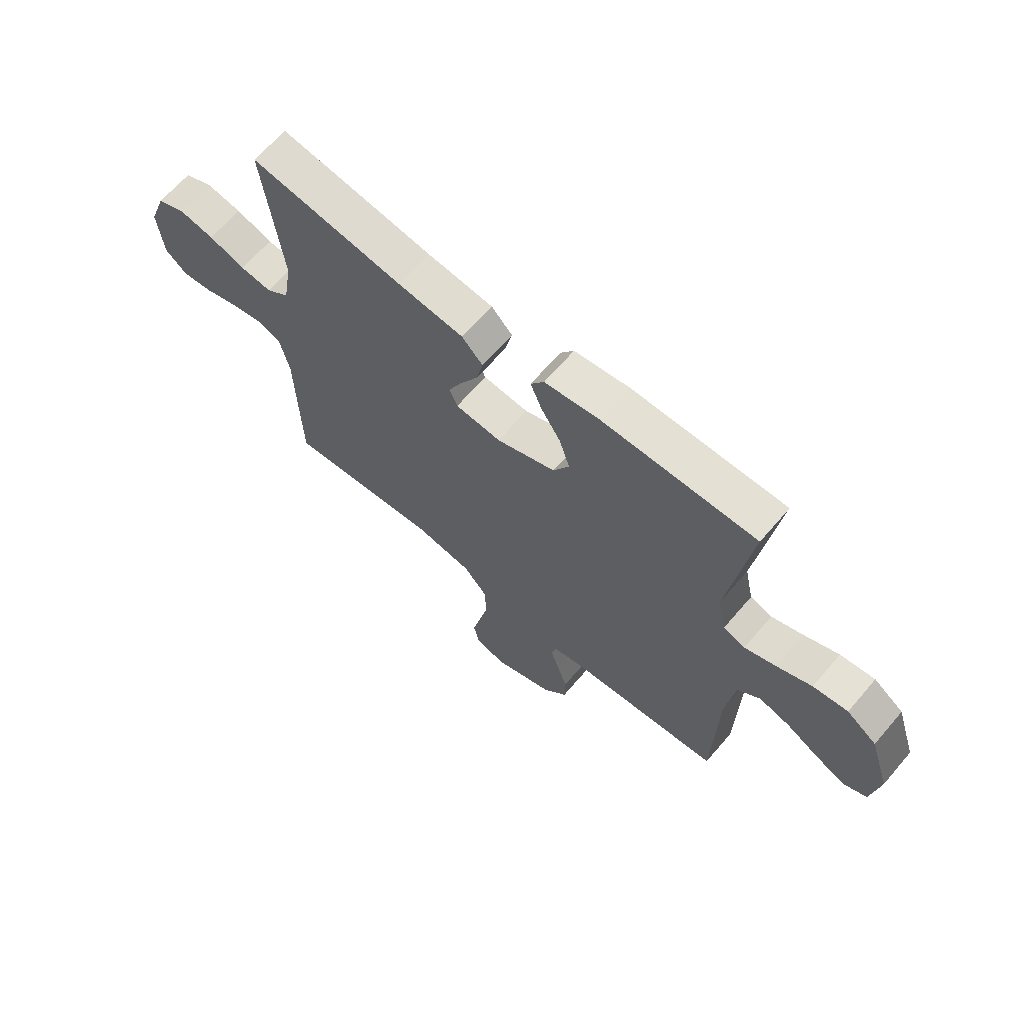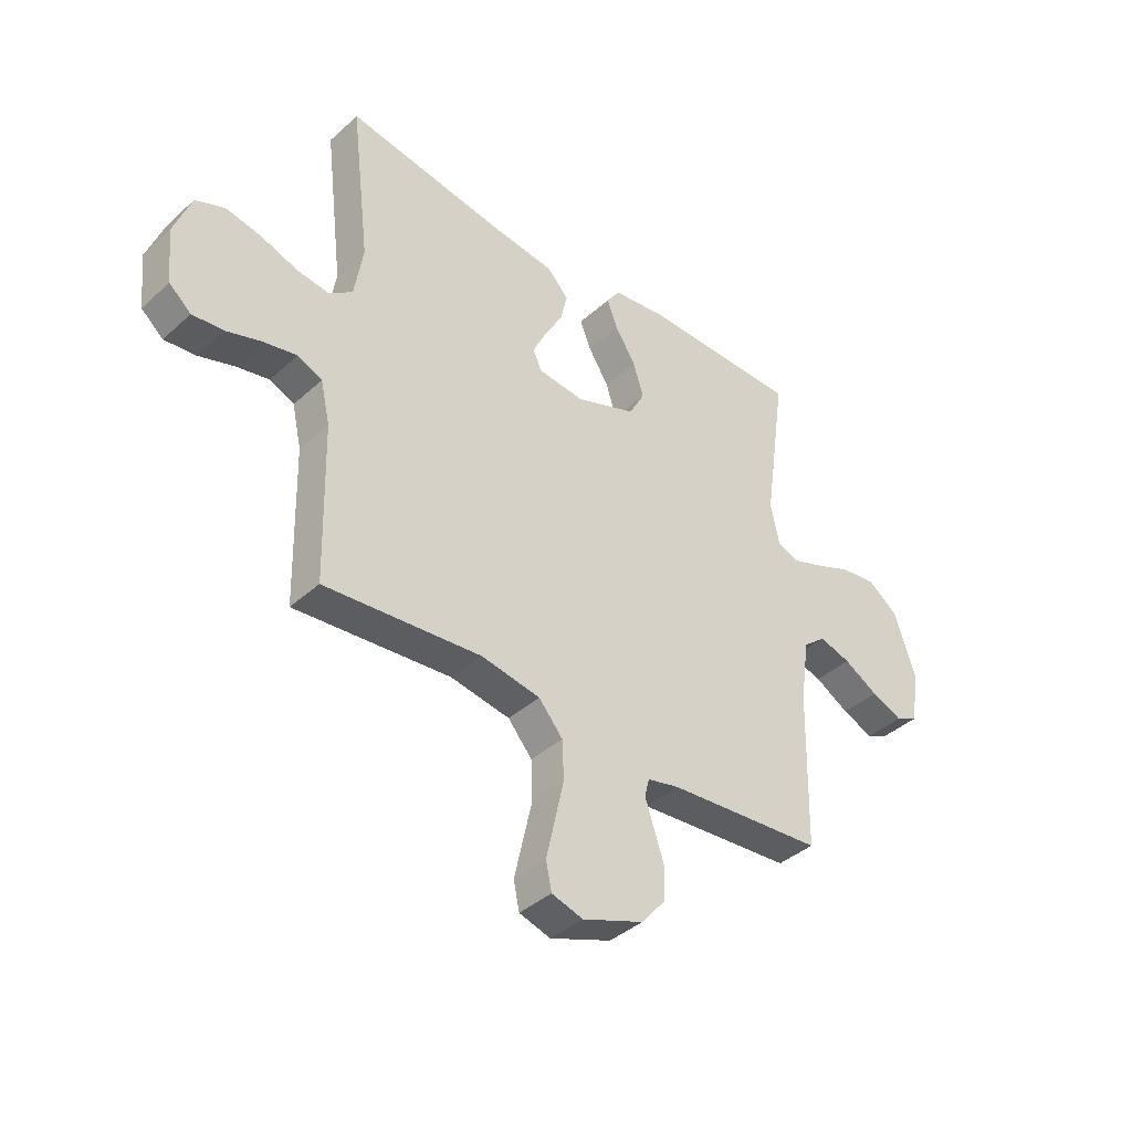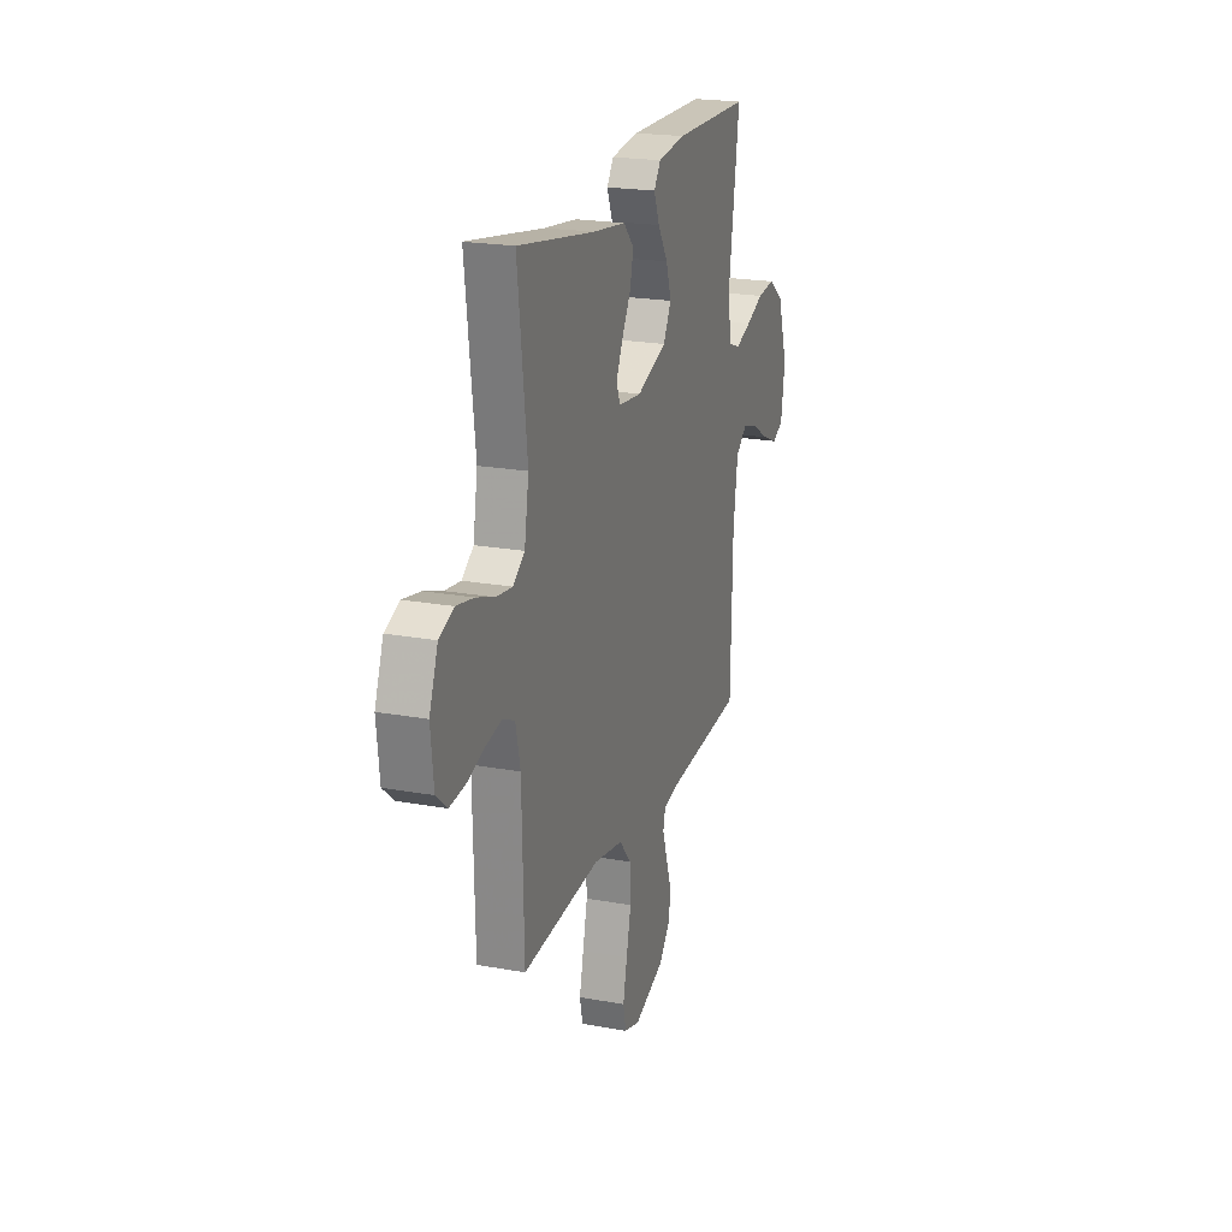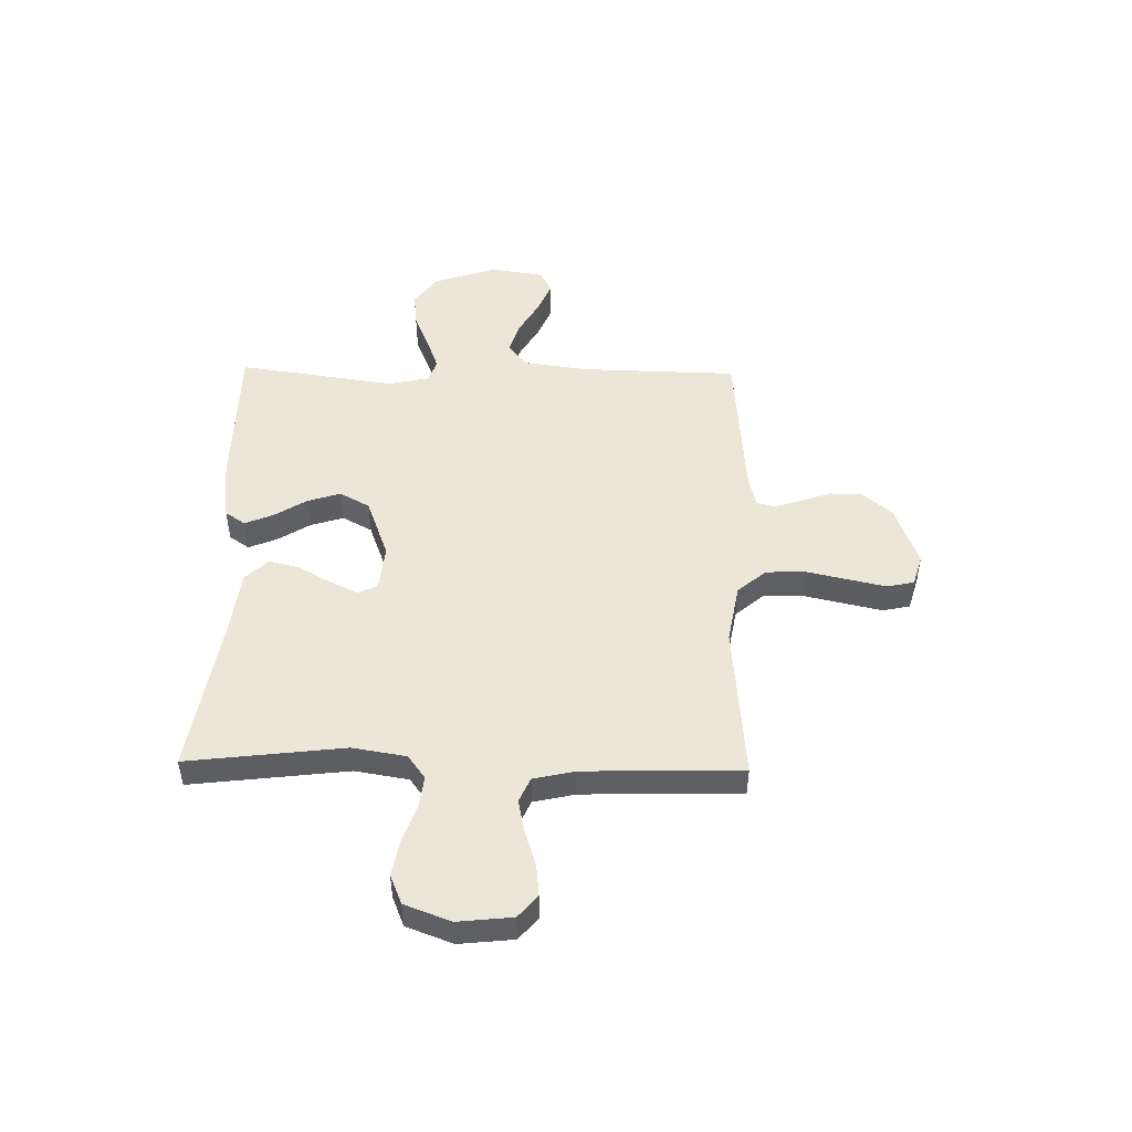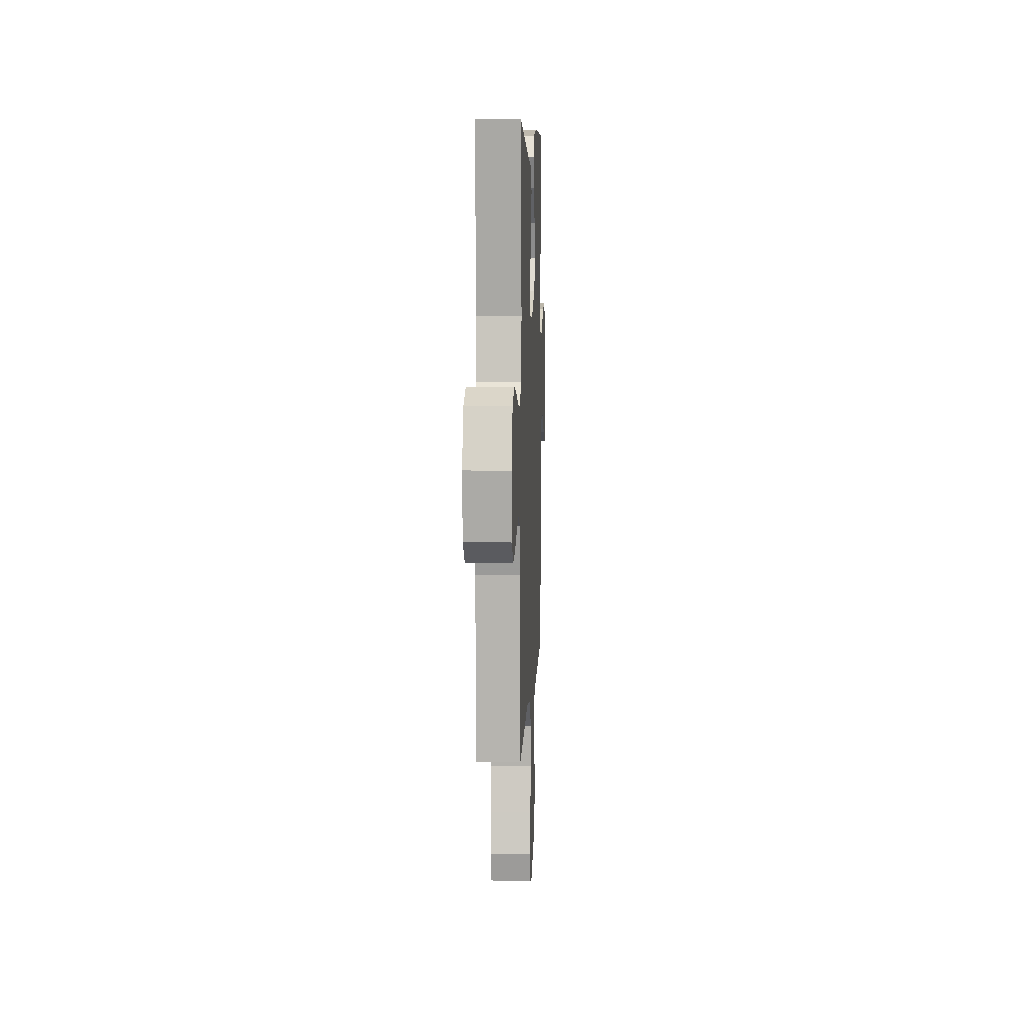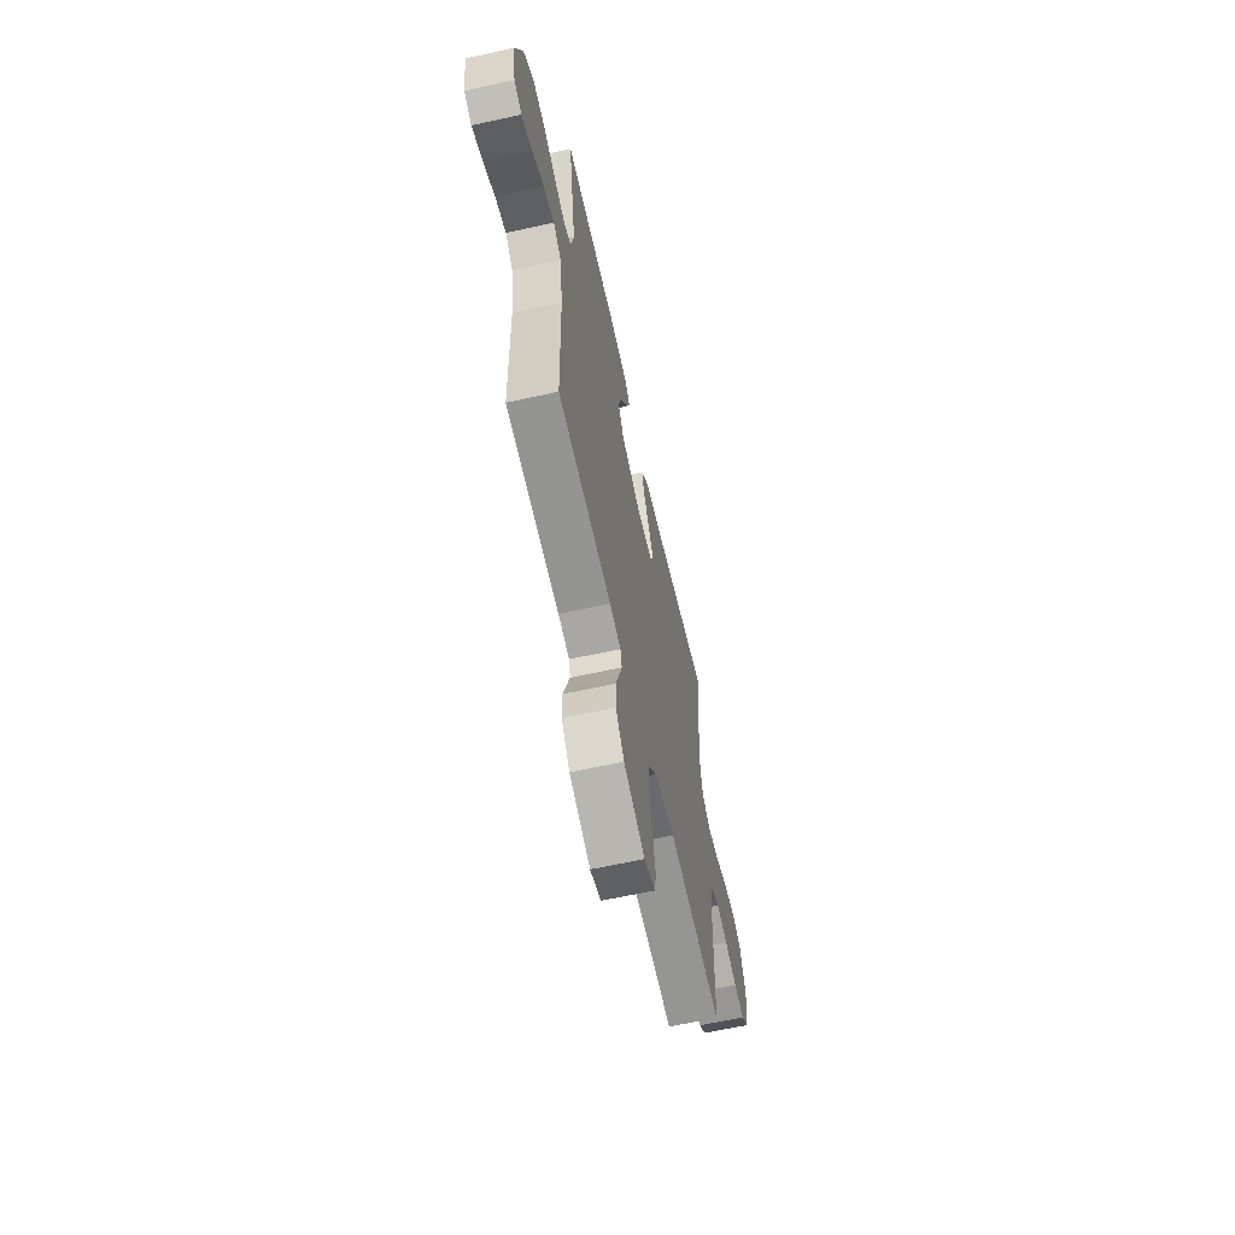
<metadata>
{"format":"obj","ext":"obj","renderer":"f3d","projection":"perspective","resolution":1024,"background":"white","views":[{"elev":65.5,"azim":-139.4,"up":"+Z"},{"elev":-39.5,"azim":138.0,"up":"+Z"},{"elev":21.0,"azim":108.2,"up":"+Z"},{"elev":48.8,"azim":91.1,"up":"+Y"},{"elev":7.8,"azim":92.5,"up":"+Z"},{"elev":-62.6,"azim":-77.4,"up":"+Z"}]}
</metadata>
<code>
v -0.5 0.07 0.5
v -0.2 0.07 0.503
v -0.092 0.07 0.489
v -0.066 0.07 0.451
v -0.088 0.07 0.397
v -0.127 0.07 0.335
v -0.147 0.07 0.272
v -0.116 0.07 0.215
v 0 0.07 0.172
v 0.089 0.07 0.181
v 0.105 0.07 0.218
v 0.079 0.07 0.273
v 0.044 0.07 0.335
v 0.031 0.07 0.392
v 0.072 0.07 0.435
v 0.2 0.07 0.451
v 0.5 0.07 0.5
v 0.464 0.07 0.2
v 0.481 0.07 0.098
v 0.526 0.07 0.065
v 0.588 0.07 0.073
v 0.659 0.07 0.098
v 0.727 0.07 0.111
v 0.783 0.07 0.088
v 0.816 0.07 0
v 0.805 0.07 -0.104
v 0.763 0.07 -0.14
v 0.703 0.07 -0.134
v 0.635 0.07 -0.112
v 0.572 0.07 -0.099
v 0.525 0.07 -0.12
v 0.507 0.07 -0.2
v 0.5 0.07 -0.5
v 0.2 0.07 -0.474
v 0.086 0.07 -0.494
v 0.04 0.07 -0.548
v 0.037 0.07 -0.622
v 0.055 0.07 -0.702
v 0.071 0.07 -0.774
v 0.06 0.07 -0.826
v 0 0.07 -0.844
v -0.118 0.07 -0.8
v -0.165 0.07 -0.744
v -0.166 0.07 -0.683
v -0.146 0.07 -0.624
v -0.129 0.07 -0.573
v -0.138 0.07 -0.538
v -0.2 0.07 -0.524
v -0.5 0.07 -0.5
v -0.507 0.07 -0.2
v -0.524 0.07 -0.078
v -0.568 0.07 -0.042
v -0.629 0.07 -0.06
v -0.695 0.07 -0.098
v -0.755 0.07 -0.123
v -0.798 0.07 -0.102
v -0.814 0.07 0
v -0.774 0.07 0.122
v -0.715 0.07 0.165
v -0.647 0.07 0.157
v -0.578 0.07 0.128
v -0.517 0.07 0.106
v -0.474 0.07 0.121
v -0.457 0.07 0.2
v -0.5 0 0.5
v -0.2 0 0.503
v -0.092 0 0.489
v -0.066 0 0.451
v -0.088 0 0.397
v -0.127 0 0.335
v -0.147 0 0.272
v -0.116 0 0.215
v 0 0 0.172
v 0.089 0 0.181
v 0.105 0 0.218
v 0.079 0 0.273
v 0.044 0 0.335
v 0.031 0 0.392
v 0.072 0 0.435
v 0.2 0 0.451
v 0.5 0 0.5
v 0.464 0 0.2
v 0.481 0 0.098
v 0.526 0 0.065
v 0.588 0 0.073
v 0.659 0 0.098
v 0.727 0 0.111
v 0.783 0 0.088
v 0.816 0 0
v 0.805 0 -0.104
v 0.763 0 -0.14
v 0.703 0 -0.134
v 0.635 0 -0.112
v 0.572 0 -0.099
v 0.525 0 -0.12
v 0.507 0 -0.2
v 0.5 0 -0.5
v 0.2 0 -0.474
v 0.086 0 -0.494
v 0.04 0 -0.548
v 0.037 0 -0.622
v 0.055 0 -0.702
v 0.071 0 -0.774
v 0.06 0 -0.826
v 0 0 -0.844
v -0.118 0 -0.8
v -0.165 0 -0.744
v -0.166 0 -0.683
v -0.146 0 -0.624
v -0.129 0 -0.573
v -0.138 0 -0.538
v -0.2 0 -0.524
v -0.5 0 -0.5
v -0.507 0 -0.2
v -0.524 0 -0.078
v -0.568 0 -0.042
v -0.629 0 -0.06
v -0.695 0 -0.098
v -0.755 0 -0.123
v -0.798 0 -0.102
v -0.814 0 0
v -0.774 0 0.122
v -0.715 0 0.165
v -0.647 0 0.157
v -0.578 0 0.128
v -0.517 0 0.106
v -0.474 0 0.121
v -0.457 0 0.2
f 58 59 60 61
f 58 61 62
f 57 58 62
f 56 57 62 63
f 53 54 55 56
f 52 53 56 63
f 48 49 50
f 47 48 50 51
f 42 43 44 45
f 42 45 46
f 41 42 46
f 40 41 46 47
f 37 38 39 40
f 32 33 34
f 31 32 34 35
f 26 27 28 29
f 26 29 30
f 25 26 30
f 24 25 30
f 21 22 23 24
f 20 21 24 30
f 19 20 30 31
f 16 17 18
f 16 18 19
f 12 13 14 15
f 11 12 15 16
f 3 4 5 6
f 3 6 7
f 64 1 2 3
f 63 64 3 7
f 51 52 63 7
f 37 40 47
f 36 37 47 51
f 35 36 51 7
f 11 16 19 31
f 10 11 31 35
f 9 10 35
f 8 9 35
f 7 8 35
f 125 124 123 122
f 126 125 122
f 126 122 121
f 127 126 121 120
f 120 119 118 117
f 127 120 117 116
f 114 113 112
f 115 114 112 111
f 109 108 107 106
f 110 109 106
f 110 106 105
f 111 110 105 104
f 104 103 102 101
f 98 97 96
f 99 98 96 95
f 93 92 91 90
f 94 93 90
f 94 90 89
f 94 89 88
f 88 87 86 85
f 94 88 85 84
f 95 94 84 83
f 82 81 80
f 83 82 80
f 79 78 77 76
f 80 79 76 75
f 70 69 68 67
f 71 70 67
f 67 66 65 128
f 71 67 128 127
f 71 127 116 115
f 111 104 101
f 115 111 101 100
f 71 115 100 99
f 95 83 80 75
f 99 95 75 74
f 99 74 73
f 99 73 72
f 99 72 71
f 1 65 66 2
f 2 66 67 3
f 3 67 68 4
f 4 68 69 5
f 5 69 70 6
f 6 70 71 7
f 7 71 72 8
f 8 72 73 9
f 9 73 74 10
f 10 74 75 11
f 11 75 76 12
f 12 76 77 13
f 13 77 78 14
f 14 78 79 15
f 15 79 80 16
f 16 80 81 17
f 17 81 82 18
f 18 82 83 19
f 19 83 84 20
f 20 84 85 21
f 21 85 86 22
f 22 86 87 23
f 23 87 88 24
f 24 88 89 25
f 25 89 90 26
f 26 90 91 27
f 27 91 92 28
f 28 92 93 29
f 29 93 94 30
f 30 94 95 31
f 31 95 96 32
f 32 96 97 33
f 33 97 98 34
f 34 98 99 35
f 35 99 100 36
f 36 100 101 37
f 37 101 102 38
f 38 102 103 39
f 39 103 104 40
f 40 104 105 41
f 41 105 106 42
f 42 106 107 43
f 43 107 108 44
f 44 108 109 45
f 45 109 110 46
f 46 110 111 47
f 47 111 112 48
f 48 112 113 49
f 49 113 114 50
f 50 114 115 51
f 51 115 116 52
f 52 116 117 53
f 53 117 118 54
f 54 118 119 55
f 55 119 120 56
f 56 120 121 57
f 57 121 122 58
f 58 122 123 59
f 59 123 124 60
f 60 124 125 61
f 61 125 126 62
f 62 126 127 63
f 63 127 128 64
f 64 128 65 1

</code>
